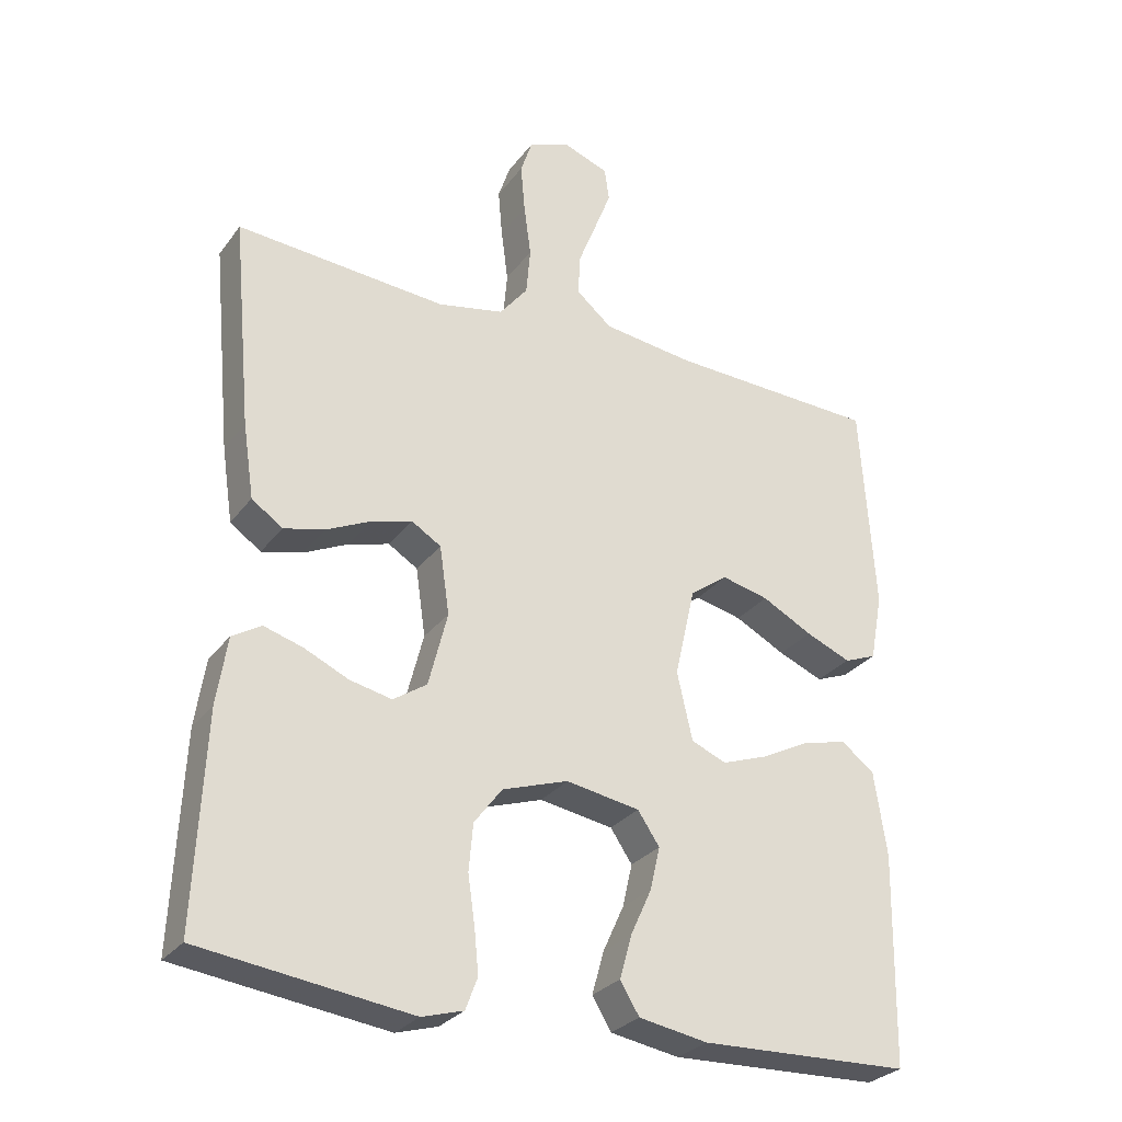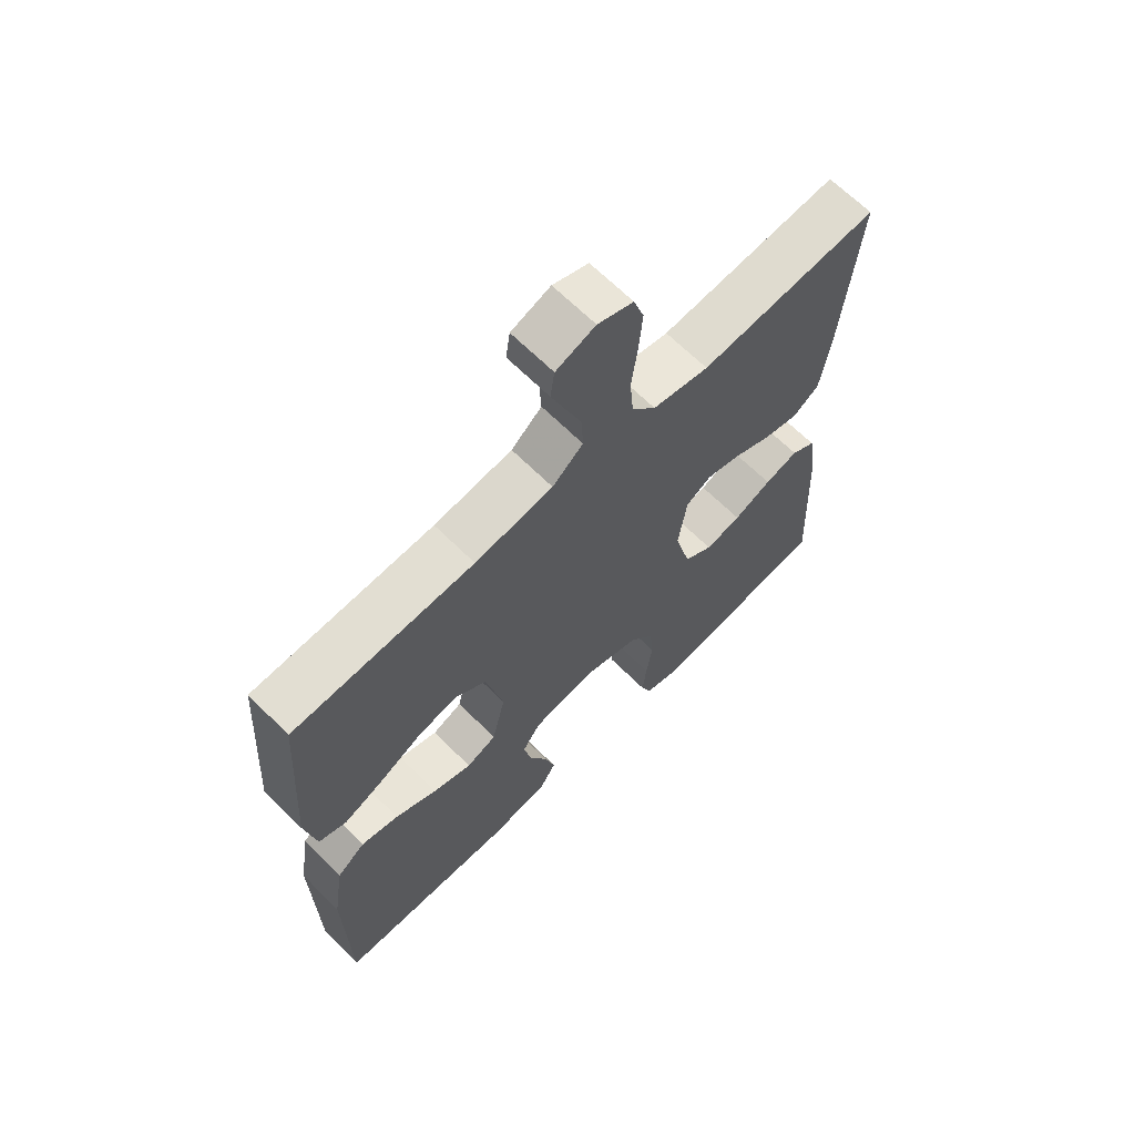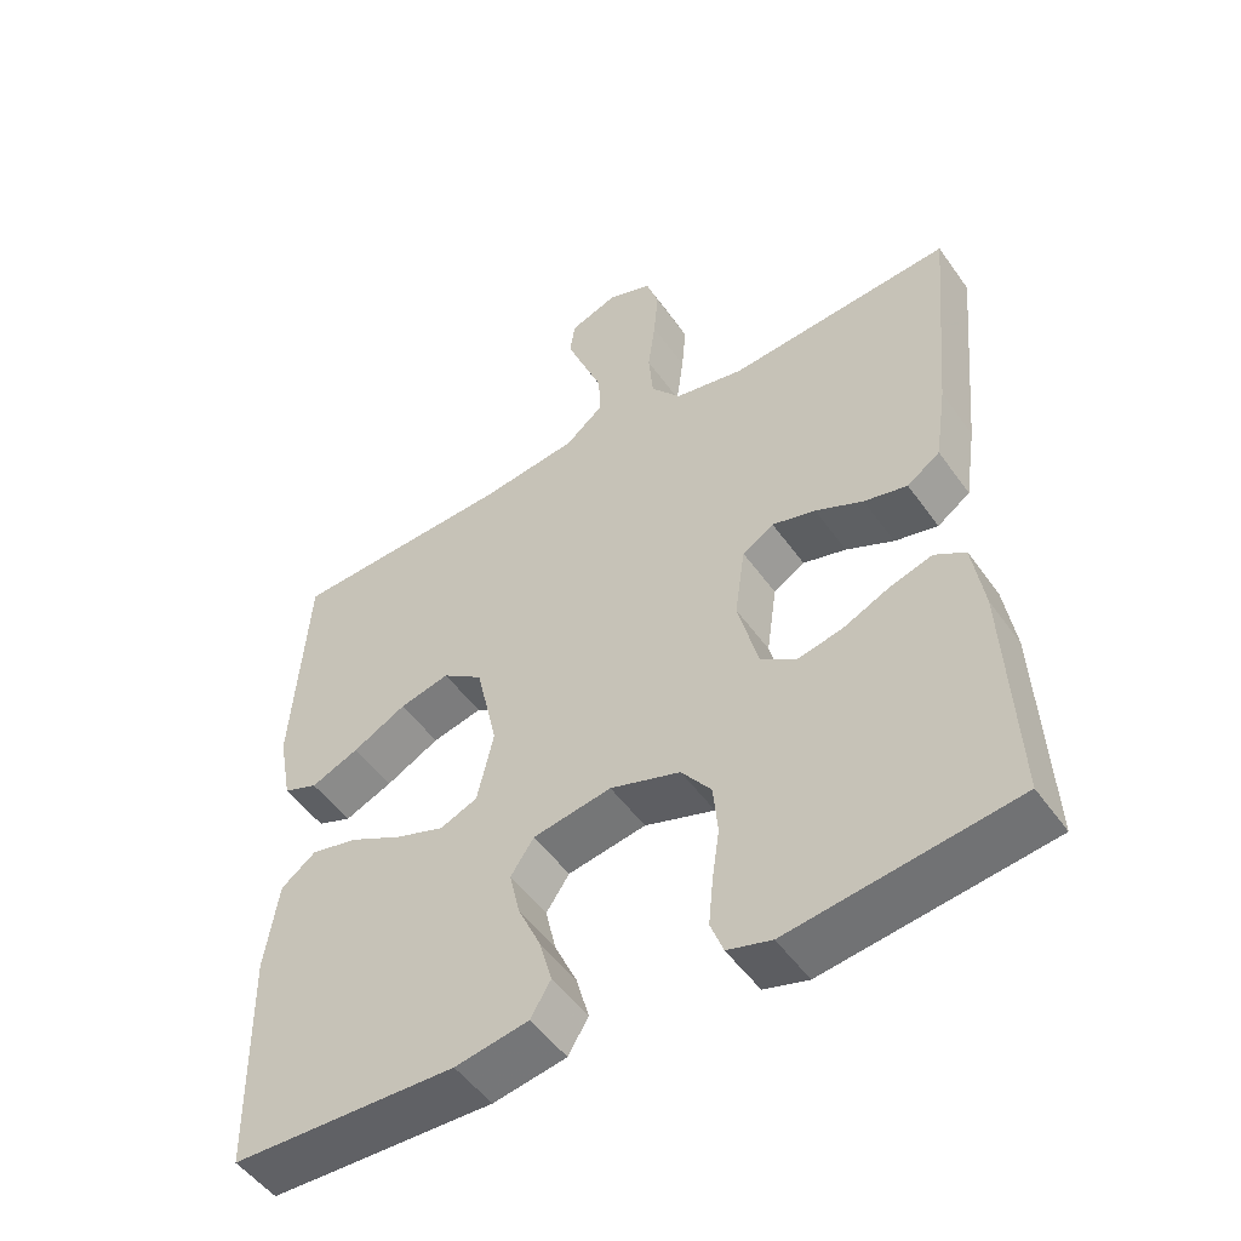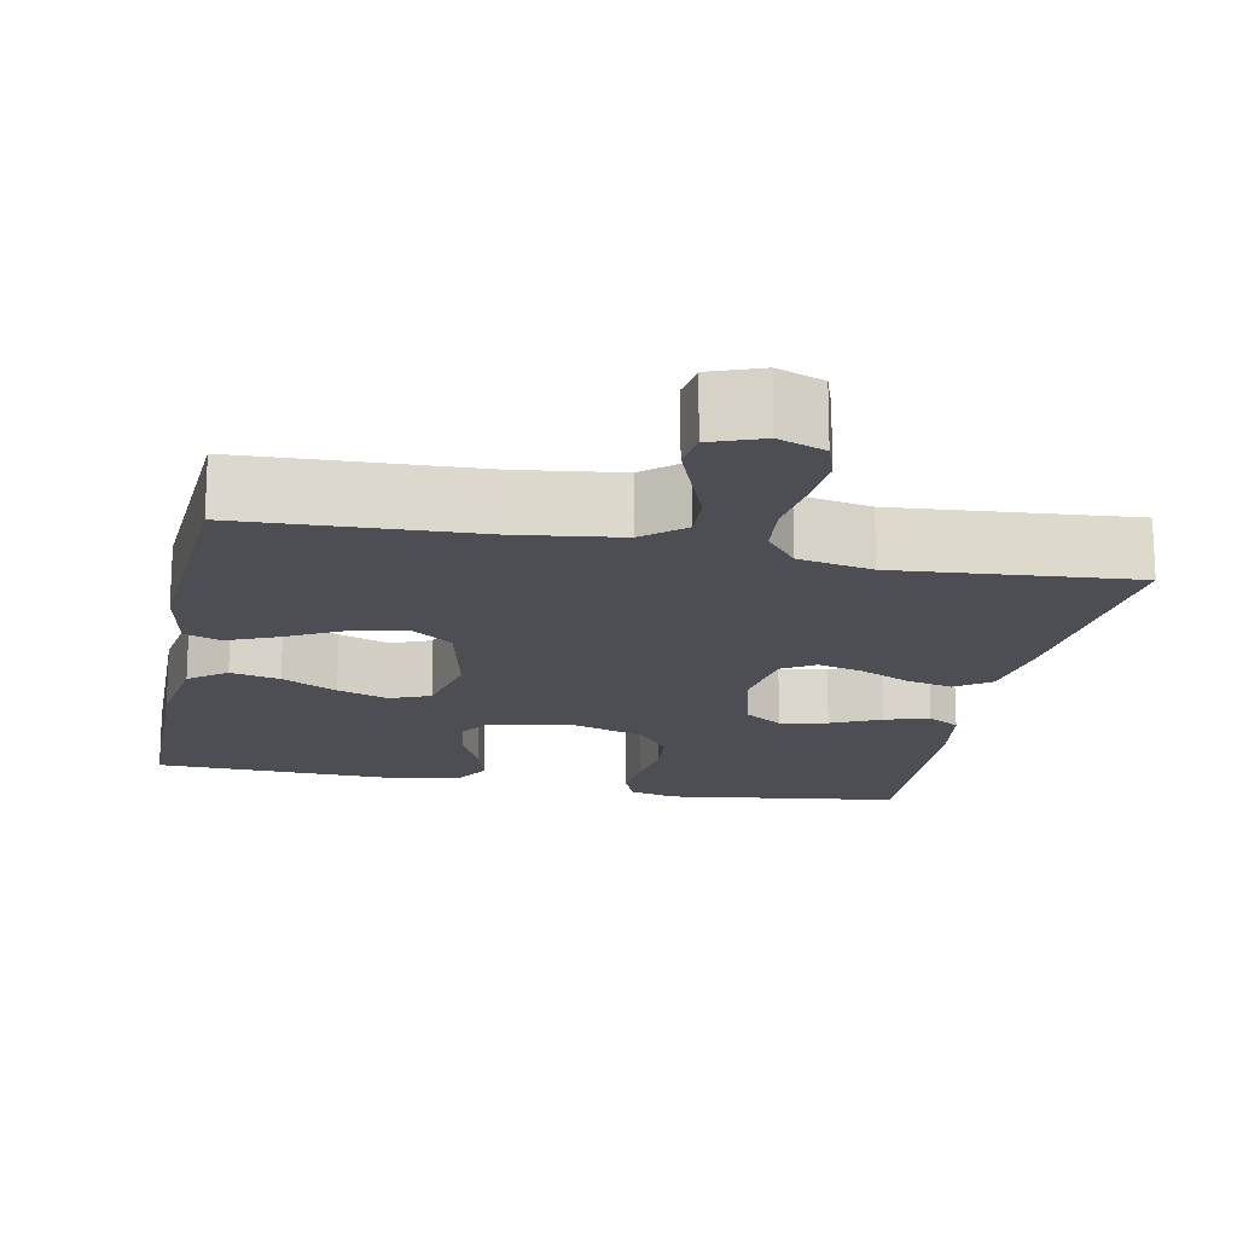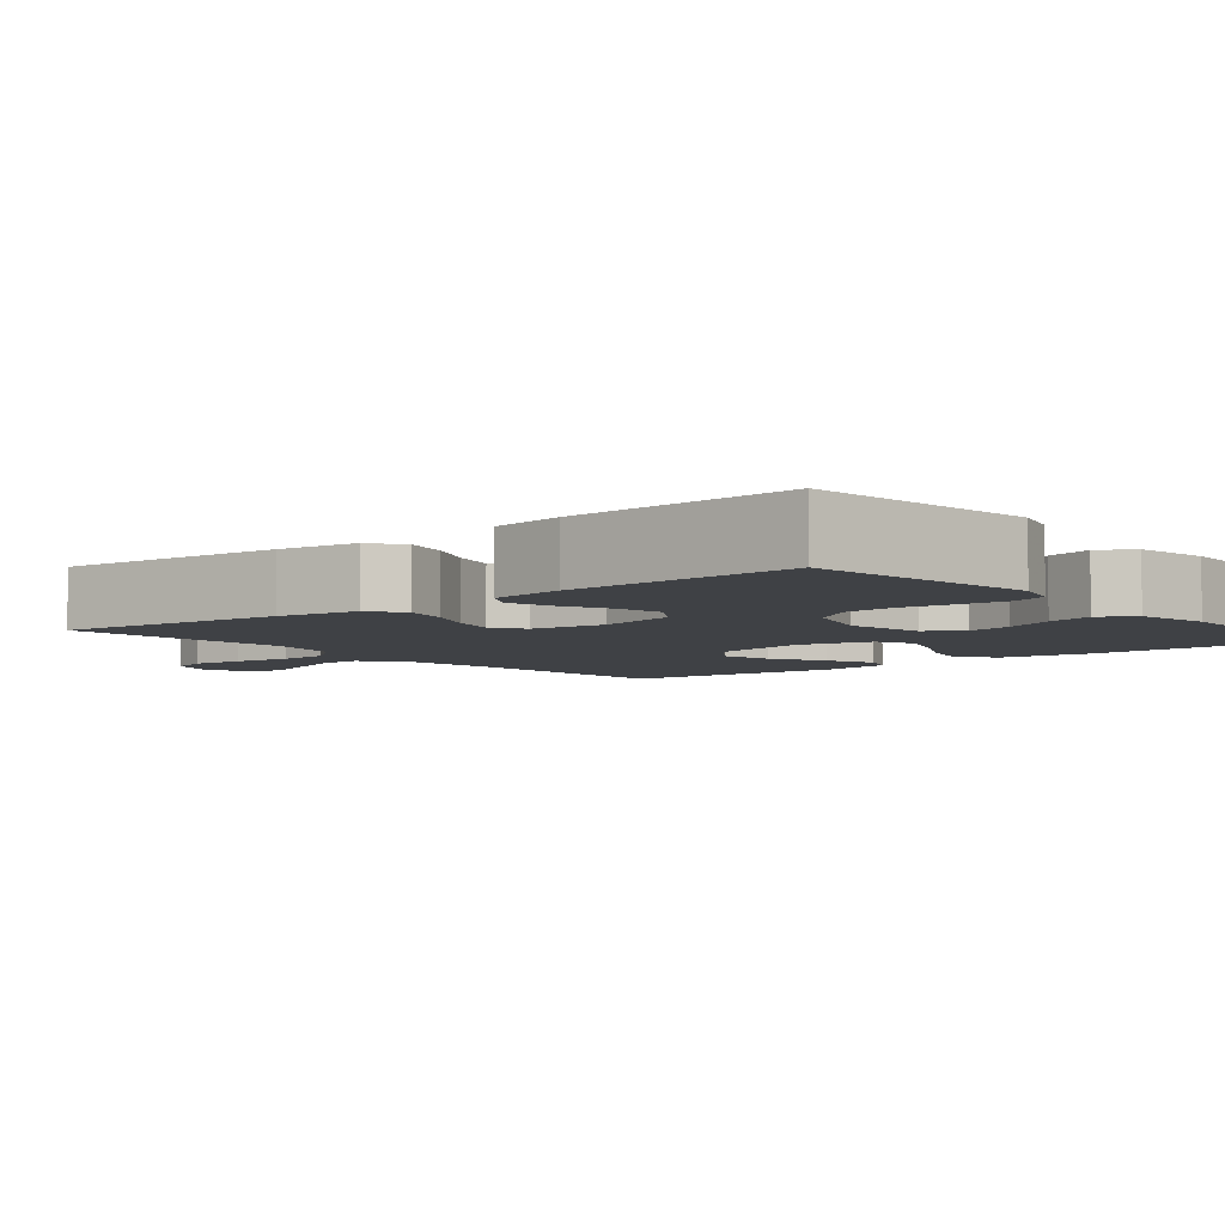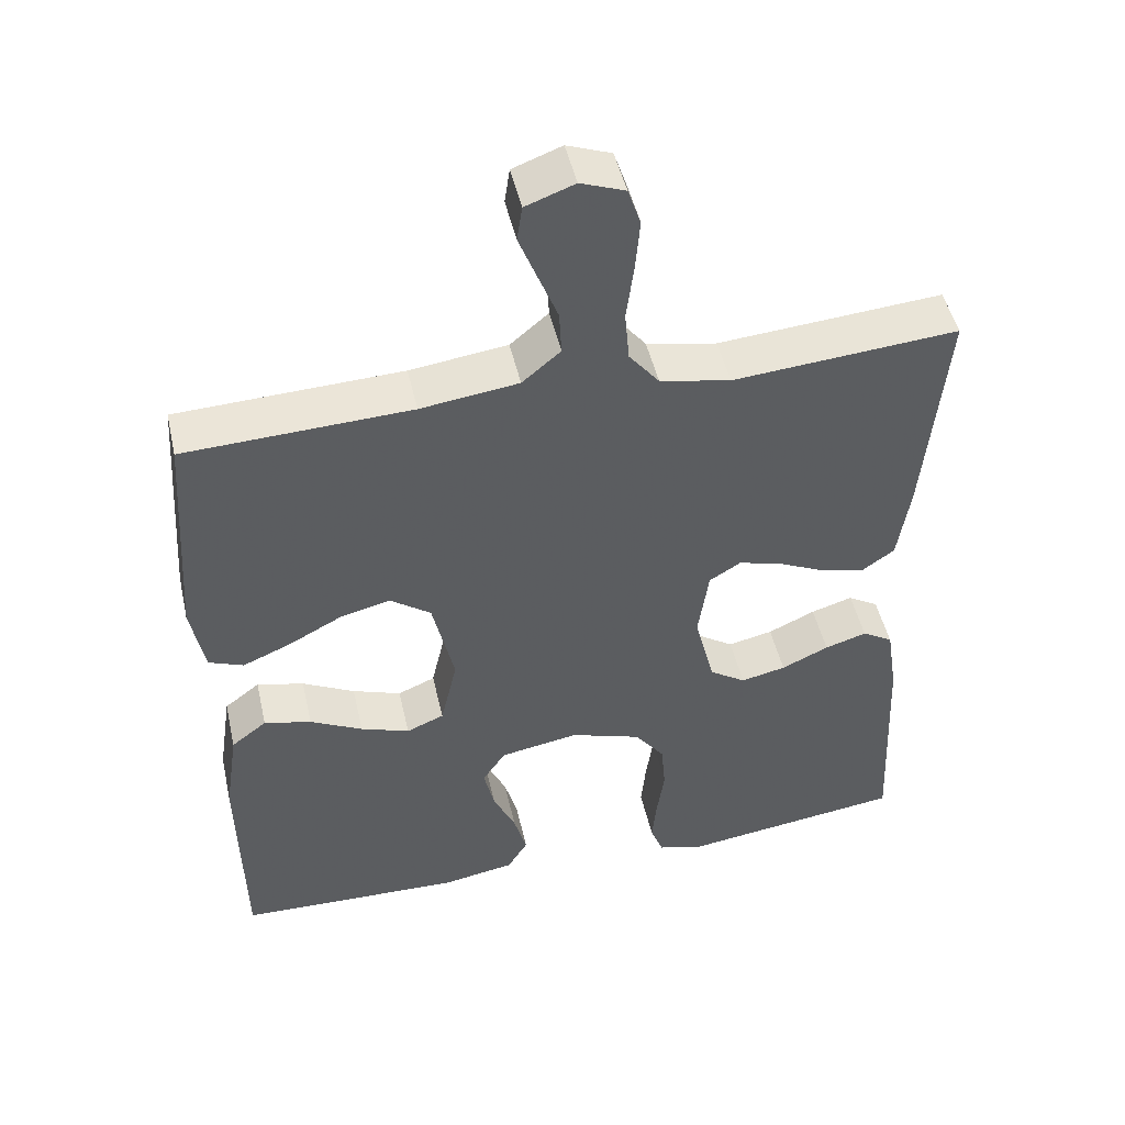
<metadata>
{"format":"obj","ext":"obj","renderer":"f3d","projection":"perspective","resolution":1024,"background":"white","views":[{"elev":-28.6,"azim":150.8,"up":"+Z"},{"elev":65.8,"azim":-45.0,"up":"+Z"},{"elev":-50.8,"azim":34.2,"up":"+Z"},{"elev":-17.3,"azim":-11.2,"up":"+Y"},{"elev":-5.3,"azim":129.6,"up":"+Y"},{"elev":48.2,"azim":-12.7,"up":"+Z"}]}
</metadata>
<code>
v -0.5 0.07 0.5
v -0.2 0.07 0.512
v -0.07 0.07 0.529
v -0.019 0.07 0.572
v -0.022 0.07 0.631
v -0.048 0.07 0.697
v -0.072 0.07 0.759
v -0.065 0.07 0.806
v 0 0.07 0.83
v 0.059 0.07 0.808
v 0.076 0.07 0.757
v 0.07 0.07 0.688
v 0.06 0.07 0.613
v 0.066 0.07 0.545
v 0.106 0.07 0.495
v 0.2 0.07 0.476
v 0.5 0.07 0.5
v 0.472 0.07 0.2
v 0.456 0.07 0.094
v 0.412 0.07 0.063
v 0.354 0.07 0.077
v 0.29 0.07 0.107
v 0.232 0.07 0.123
v 0.19 0.07 0.097
v 0.176 0.07 0
v 0.203 0.07 -0.106
v 0.251 0.07 -0.138
v 0.311 0.07 -0.125
v 0.374 0.07 -0.096
v 0.43 0.07 -0.079
v 0.471 0.07 -0.104
v 0.486 0.07 -0.2
v 0.5 0.07 -0.5
v 0.2 0.07 -0.54
v 0.141 0.07 -0.523
v 0.124 0.07 -0.478
v 0.13 0.07 -0.416
v 0.14 0.07 -0.347
v 0.134 0.07 -0.28
v 0.094 0.07 -0.227
v 0 0.07 -0.196
v -0.105 0.07 -0.214
v -0.136 0.07 -0.26
v -0.122 0.07 -0.321
v -0.092 0.07 -0.387
v -0.075 0.07 -0.448
v -0.102 0.07 -0.493
v -0.2 0.07 -0.51
v -0.5 0.07 -0.5
v -0.505 0.07 -0.2
v -0.487 0.07 -0.08
v -0.44 0.07 -0.044
v -0.377 0.07 -0.059
v -0.307 0.07 -0.095
v -0.242 0.07 -0.118
v -0.192 0.07 -0.097
v -0.17 0.07 0
v -0.199 0.07 0.128
v -0.253 0.07 0.167
v -0.32 0.07 0.151
v -0.392 0.07 0.113
v -0.456 0.07 0.086
v -0.502 0.07 0.104
v -0.52 0.07 0.2
v -0.5 0 0.5
v -0.2 0 0.512
v -0.07 0 0.529
v -0.019 0 0.572
v -0.022 0 0.631
v -0.048 0 0.697
v -0.072 0 0.759
v -0.065 0 0.806
v 0 0 0.83
v 0.059 0 0.808
v 0.076 0 0.757
v 0.07 0 0.688
v 0.06 0 0.613
v 0.066 0 0.545
v 0.106 0 0.495
v 0.2 0 0.476
v 0.5 0 0.5
v 0.472 0 0.2
v 0.456 0 0.094
v 0.412 0 0.063
v 0.354 0 0.077
v 0.29 0 0.107
v 0.232 0 0.123
v 0.19 0 0.097
v 0.176 0 0
v 0.203 0 -0.106
v 0.251 0 -0.138
v 0.311 0 -0.125
v 0.374 0 -0.096
v 0.43 0 -0.079
v 0.471 0 -0.104
v 0.486 0 -0.2
v 0.5 0 -0.5
v 0.2 0 -0.54
v 0.141 0 -0.523
v 0.124 0 -0.478
v 0.13 0 -0.416
v 0.14 0 -0.347
v 0.134 0 -0.28
v 0.094 0 -0.227
v 0 0 -0.196
v -0.105 0 -0.214
v -0.136 0 -0.26
v -0.122 0 -0.321
v -0.092 0 -0.387
v -0.075 0 -0.448
v -0.102 0 -0.493
v -0.2 0 -0.51
v -0.5 0 -0.5
v -0.505 0 -0.2
v -0.487 0 -0.08
v -0.44 0 -0.044
v -0.377 0 -0.059
v -0.307 0 -0.095
v -0.242 0 -0.118
v -0.192 0 -0.097
v -0.17 0 0
v -0.199 0 0.128
v -0.253 0 0.167
v -0.32 0 0.151
v -0.392 0 0.113
v -0.456 0 0.086
v -0.502 0 0.104
v -0.52 0 0.2
f 64 1 2
f 63 64 2
f 62 63 2
f 61 62 2
f 60 61 2
f 59 60 2 3
f 58 59 3 4
f 57 58 4
f 56 57 4
f 52 53 54
f 51 52 54
f 50 51 54
f 49 50 54
f 48 49 54
f 47 48 54
f 46 47 54
f 45 46 54
f 44 45 54
f 43 44 54 55
f 42 43 55 56
f 36 37 38
f 35 36 38
f 34 35 38
f 33 34 38
f 32 33 38
f 31 32 38
f 30 31 38
f 29 30 38
f 28 29 38
f 27 28 38 39
f 26 27 39 40
f 20 21 22
f 19 20 22
f 18 19 22
f 17 18 22
f 16 17 22
f 15 16 22 23
f 14 15 23 24
f 11 12 13
f 10 11 13
f 9 10 13
f 8 9 13
f 7 8 13
f 6 7 13
f 5 6 13
f 4 5 13 14
f 14 24 25
f 4 14 25
f 56 4 25
f 42 56 25
f 41 42 25
f 25 26 40 41
f 66 65 128
f 66 128 127
f 66 127 126
f 66 126 125
f 66 125 124
f 67 66 124 123
f 68 67 123 122
f 68 122 121
f 68 121 120
f 118 117 116
f 118 116 115
f 118 115 114
f 118 114 113
f 118 113 112
f 118 112 111
f 118 111 110
f 118 110 109
f 118 109 108
f 119 118 108 107
f 120 119 107 106
f 102 101 100
f 102 100 99
f 102 99 98
f 102 98 97
f 102 97 96
f 102 96 95
f 102 95 94
f 102 94 93
f 102 93 92
f 103 102 92 91
f 104 103 91 90
f 86 85 84
f 86 84 83
f 86 83 82
f 86 82 81
f 86 81 80
f 87 86 80 79
f 88 87 79 78
f 77 76 75
f 77 75 74
f 77 74 73
f 77 73 72
f 77 72 71
f 77 71 70
f 77 70 69
f 78 77 69 68
f 89 88 78
f 89 78 68
f 89 68 120
f 89 120 106
f 89 106 105
f 105 104 90 89
f 1 65 66 2
f 2 66 67 3
f 3 67 68 4
f 4 68 69 5
f 5 69 70 6
f 6 70 71 7
f 7 71 72 8
f 8 72 73 9
f 9 73 74 10
f 10 74 75 11
f 11 75 76 12
f 12 76 77 13
f 13 77 78 14
f 14 78 79 15
f 15 79 80 16
f 16 80 81 17
f 17 81 82 18
f 18 82 83 19
f 19 83 84 20
f 20 84 85 21
f 21 85 86 22
f 22 86 87 23
f 23 87 88 24
f 24 88 89 25
f 25 89 90 26
f 26 90 91 27
f 27 91 92 28
f 28 92 93 29
f 29 93 94 30
f 30 94 95 31
f 31 95 96 32
f 32 96 97 33
f 33 97 98 34
f 34 98 99 35
f 35 99 100 36
f 36 100 101 37
f 37 101 102 38
f 38 102 103 39
f 39 103 104 40
f 40 104 105 41
f 41 105 106 42
f 42 106 107 43
f 43 107 108 44
f 44 108 109 45
f 45 109 110 46
f 46 110 111 47
f 47 111 112 48
f 48 112 113 49
f 49 113 114 50
f 50 114 115 51
f 51 115 116 52
f 52 116 117 53
f 53 117 118 54
f 54 118 119 55
f 55 119 120 56
f 56 120 121 57
f 57 121 122 58
f 58 122 123 59
f 59 123 124 60
f 60 124 125 61
f 61 125 126 62
f 62 126 127 63
f 63 127 128 64
f 64 128 65 1

</code>
